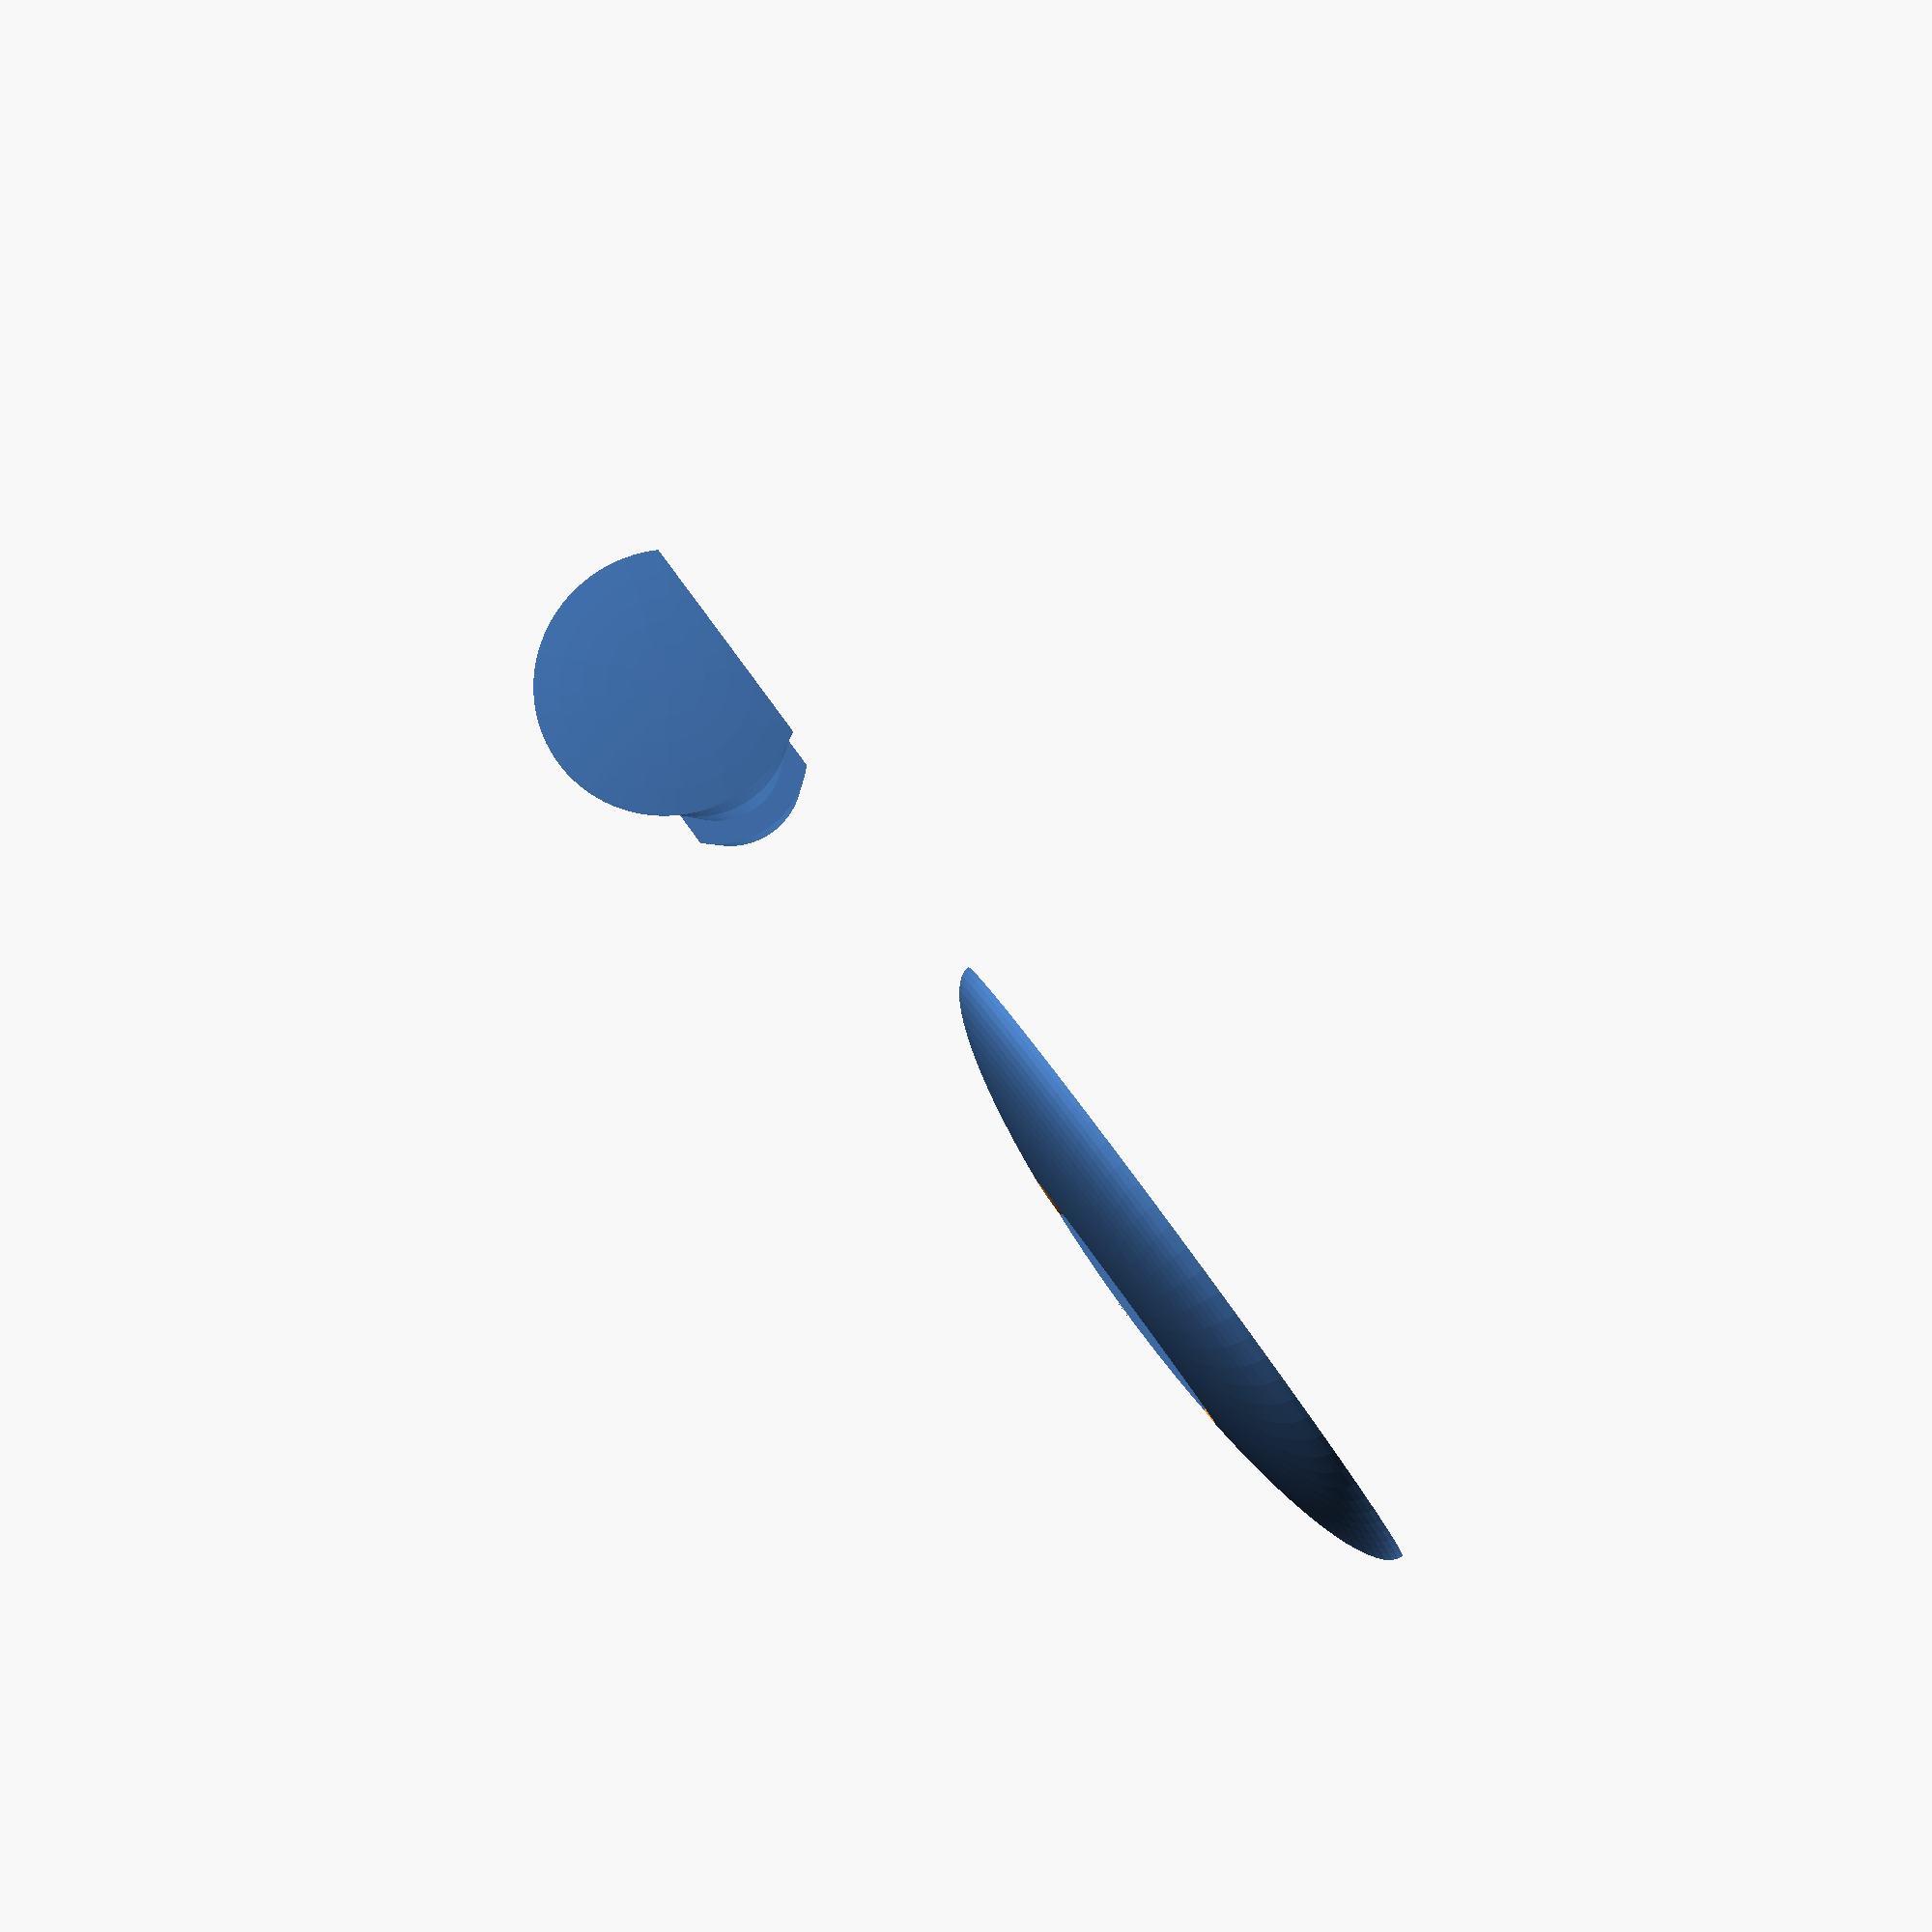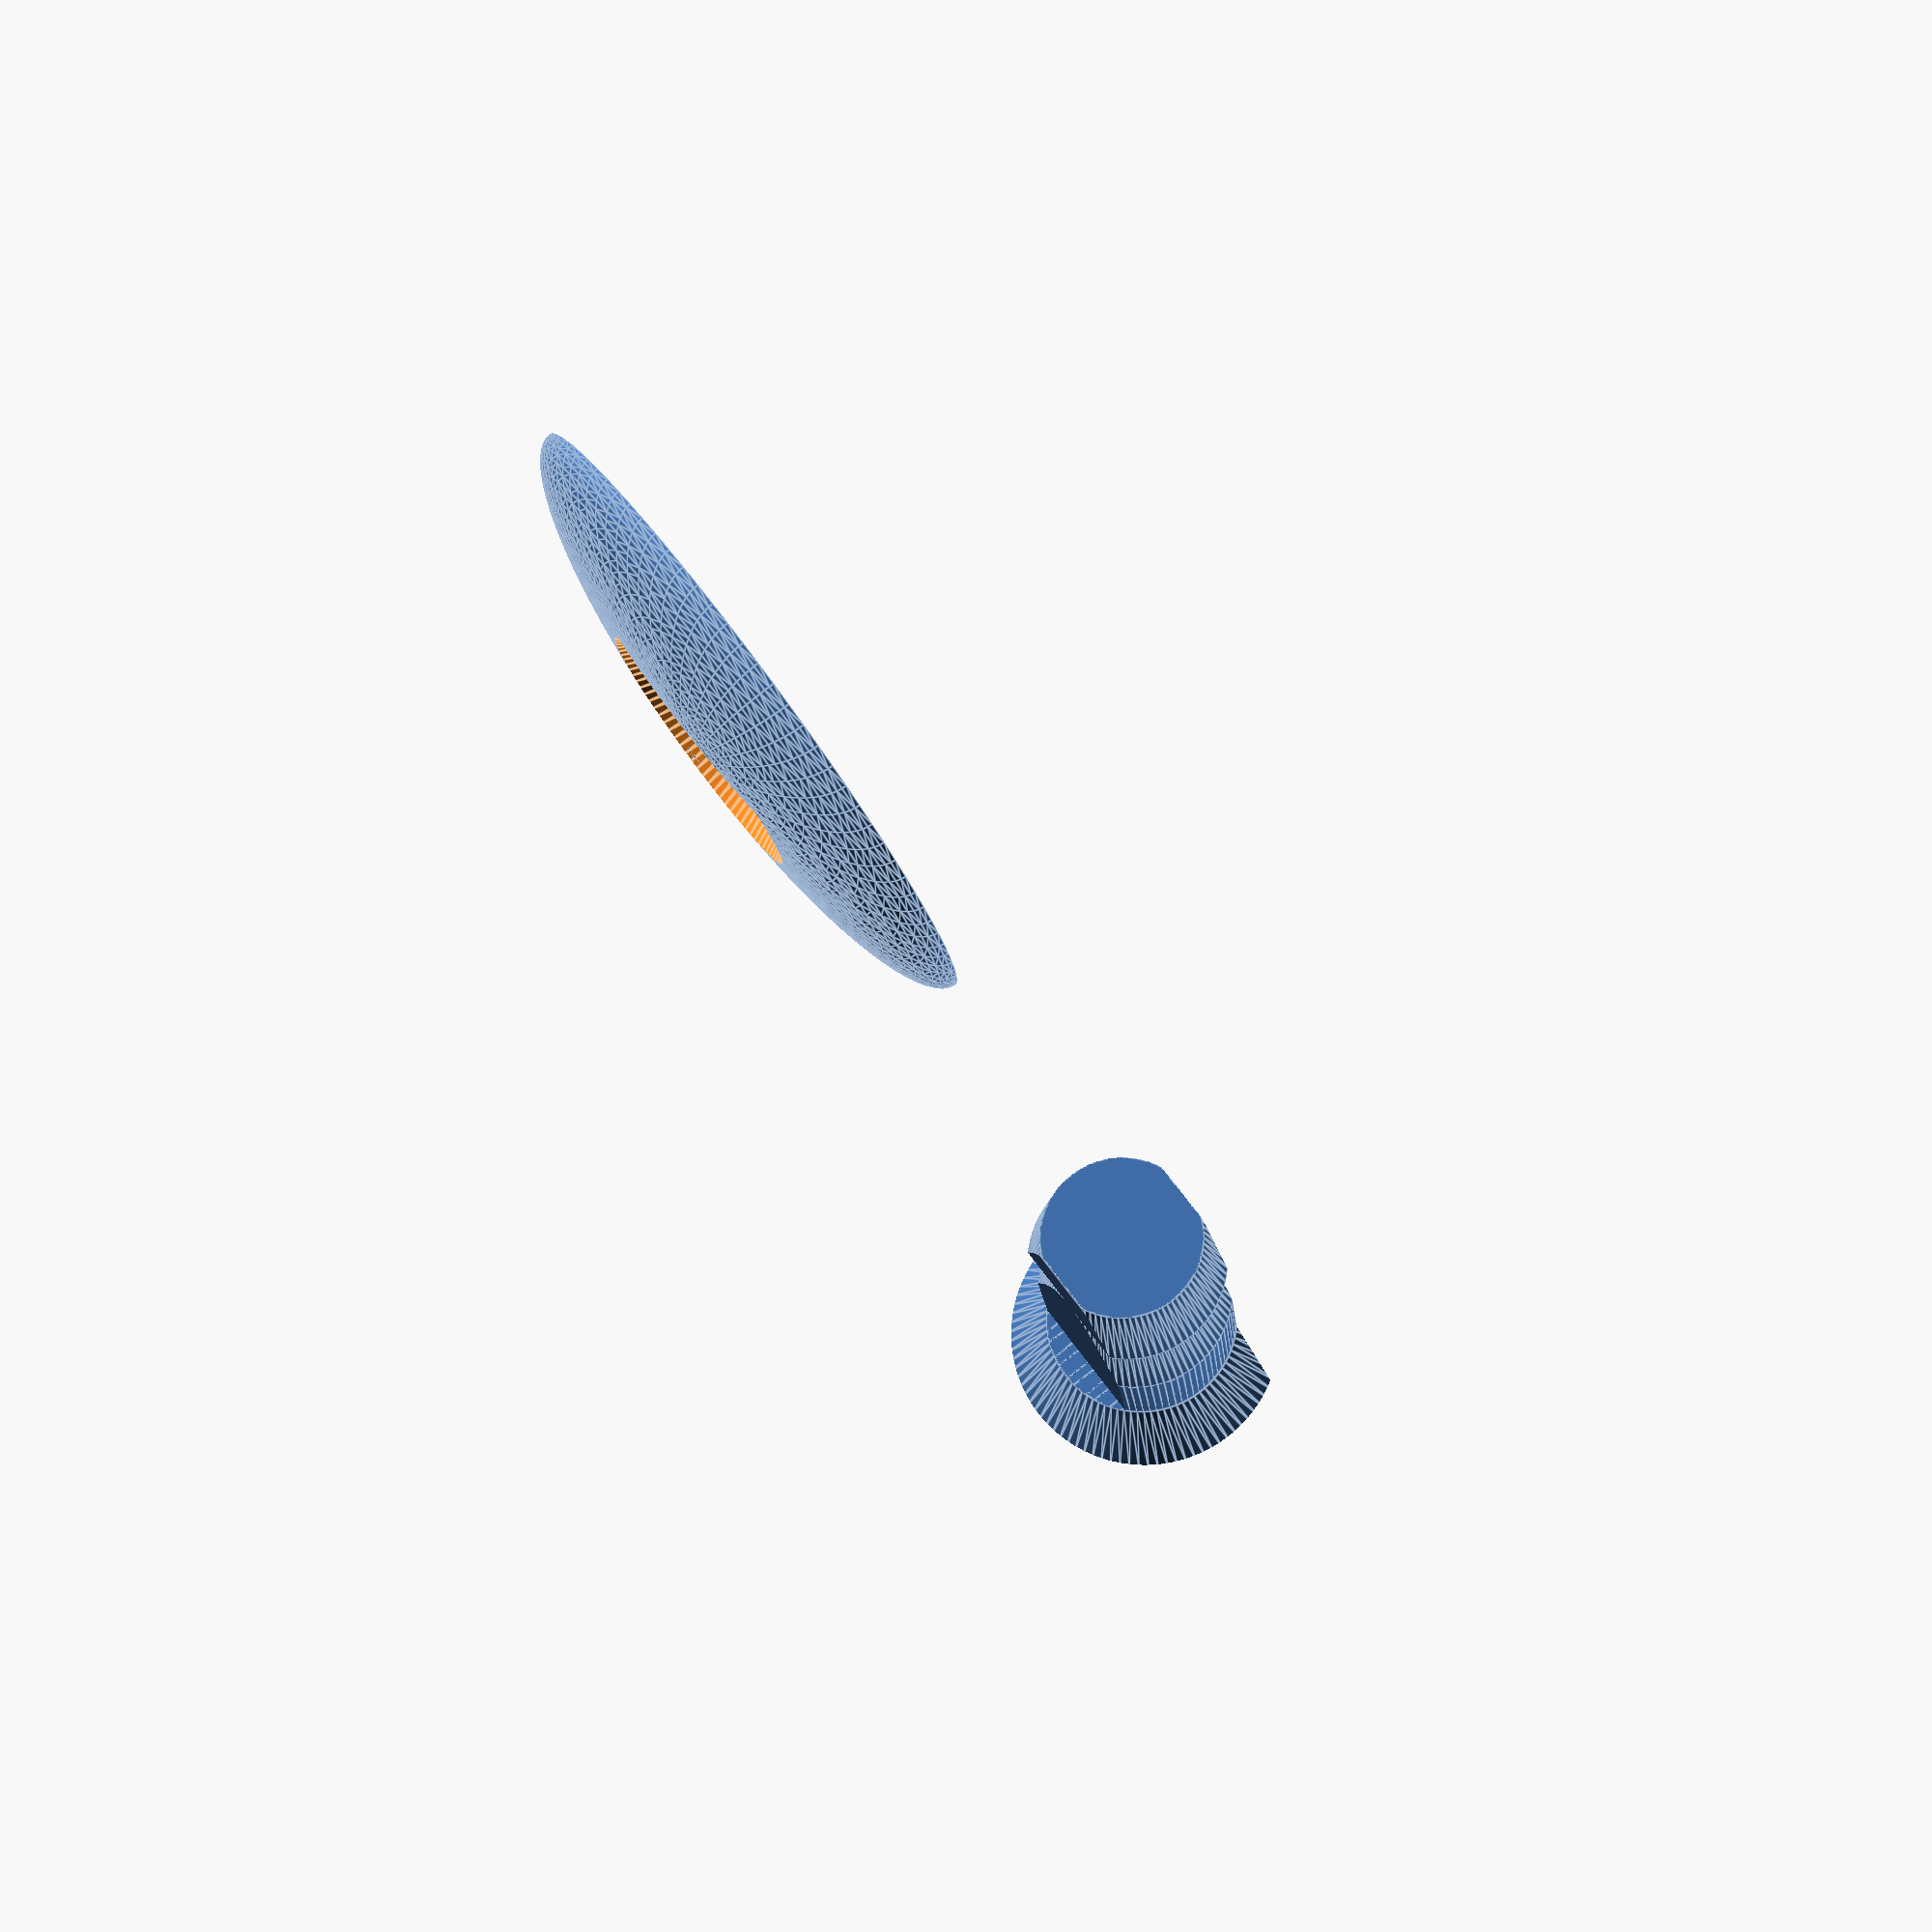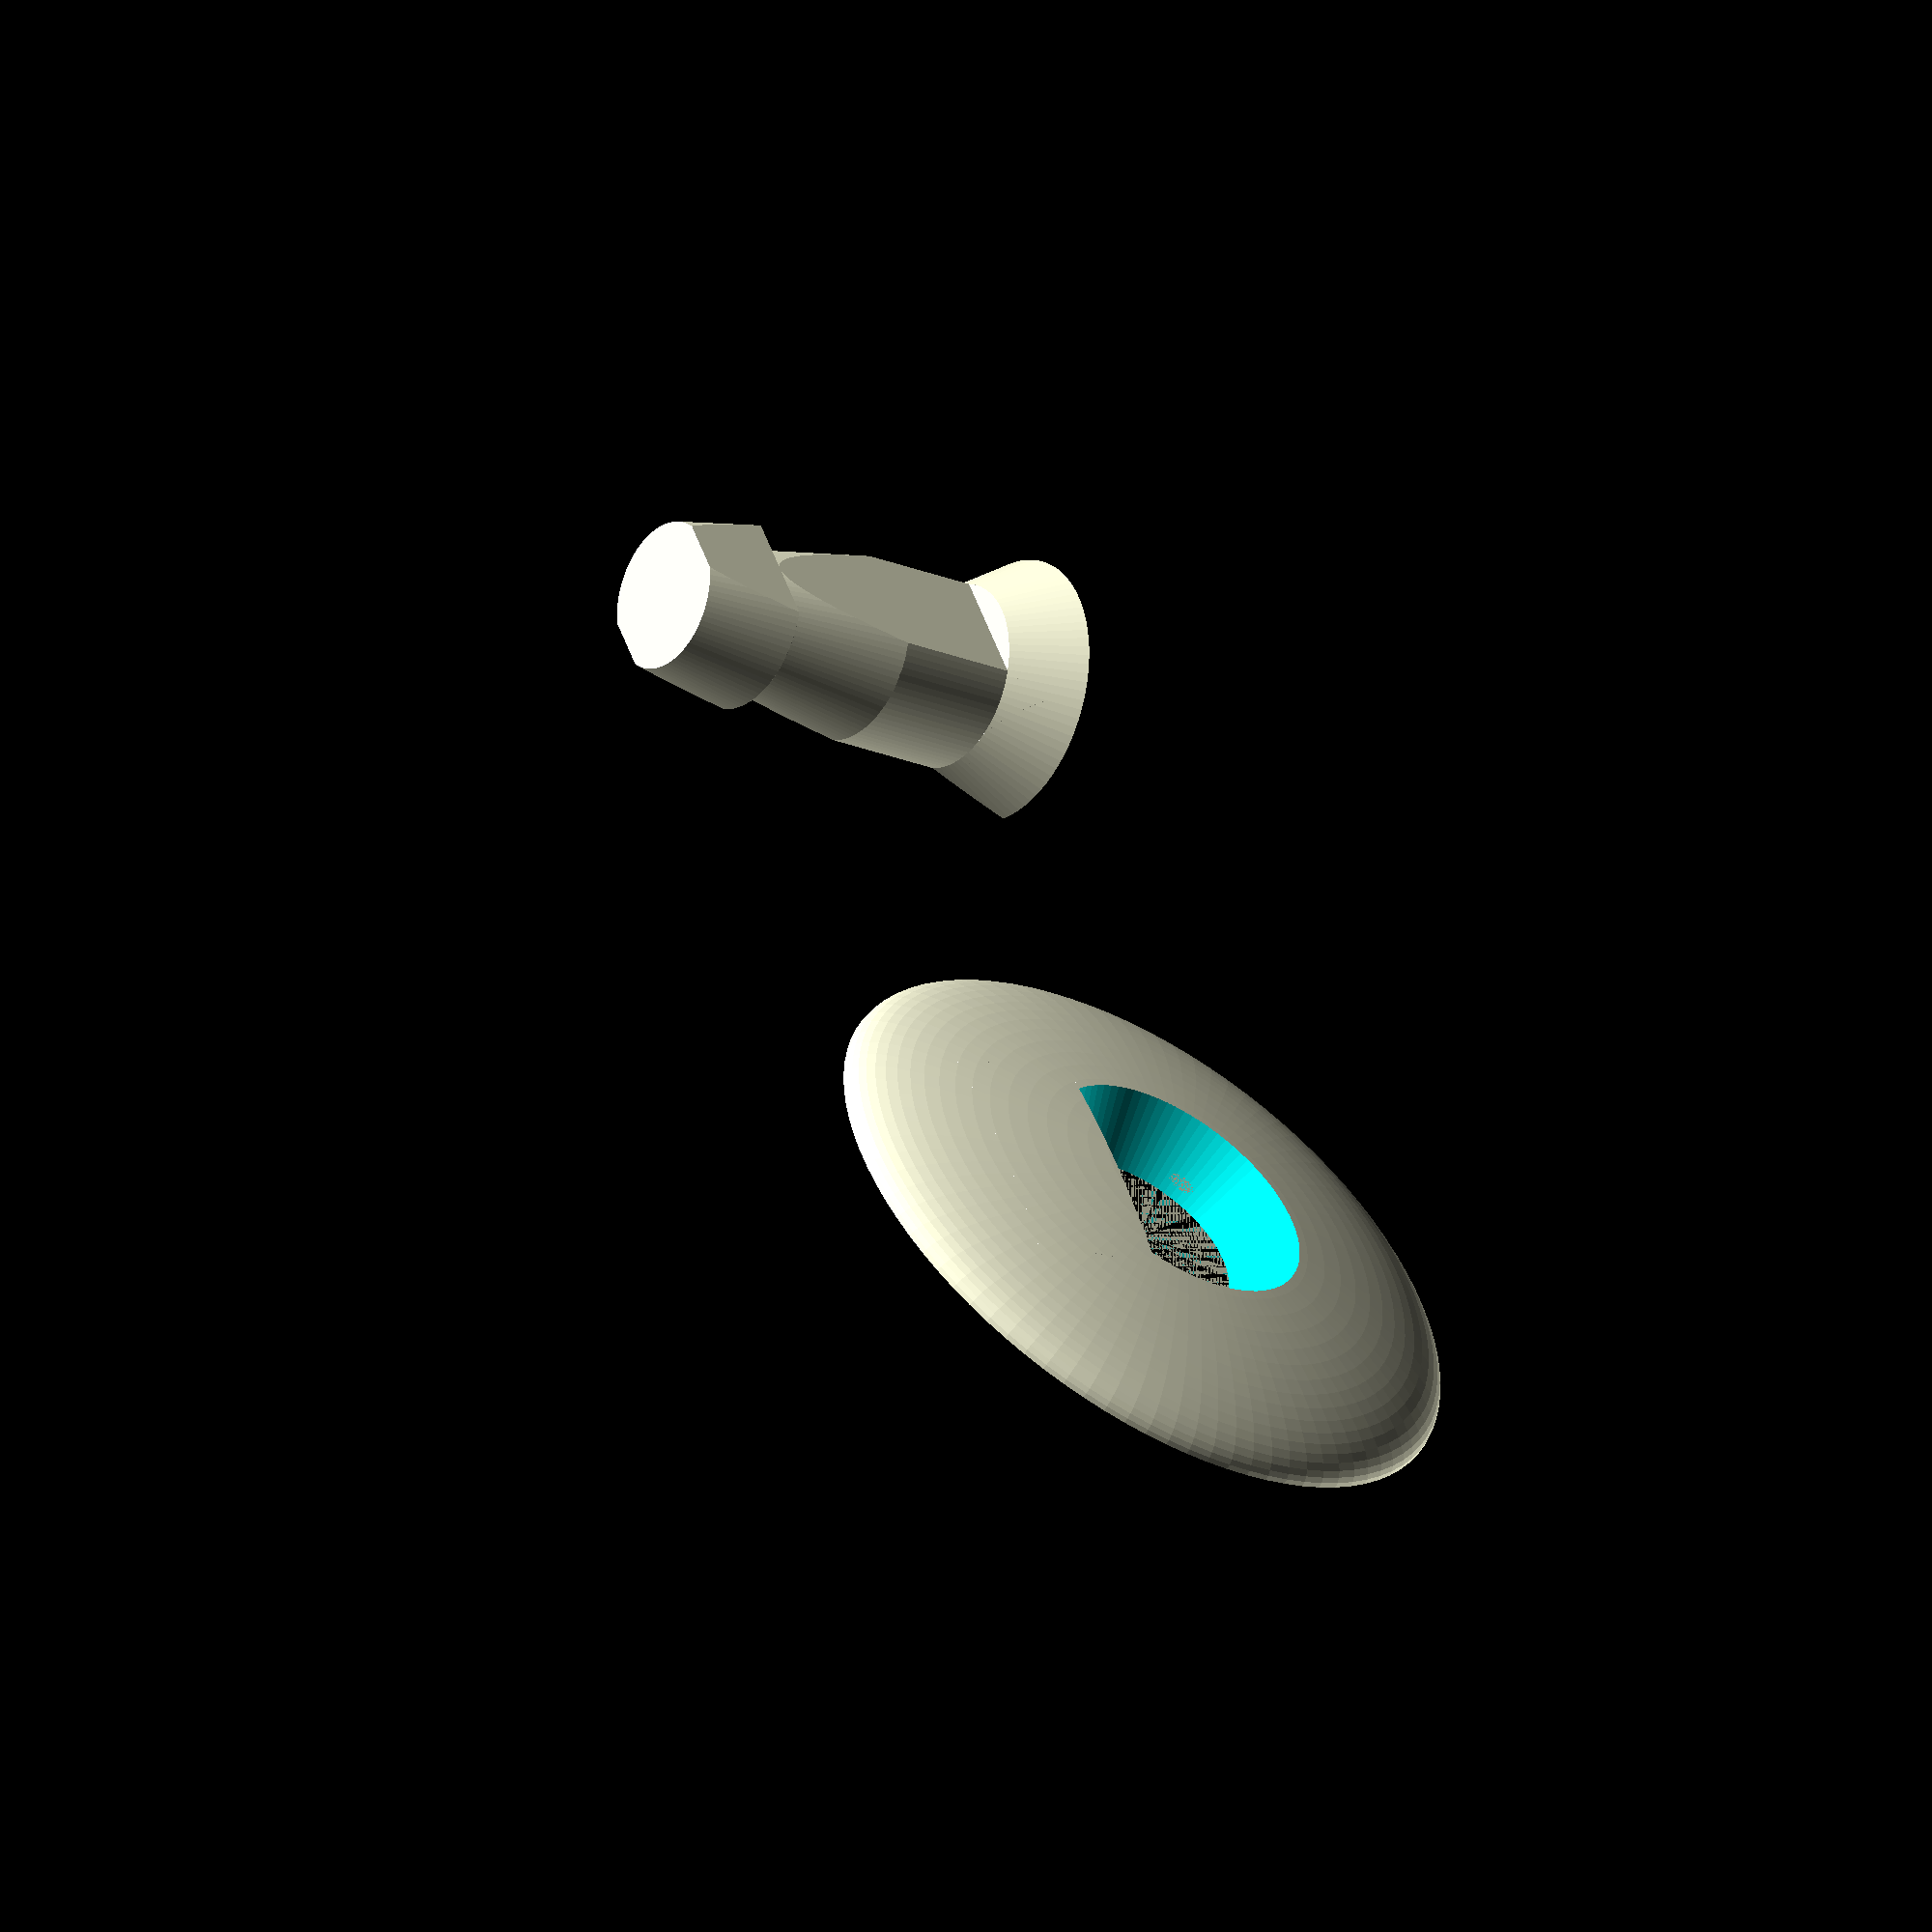
<openscad>
// Replacement Rivet for knock-off Crocs sold at Meijer.
// Based upon actual measurements. :-)

$fn = 90;

nozzle_diameter = 0.4;
translate([15, 0, 2.75 / 2]) rotate([-90, 0, 0])
intersection() {
    rivet();
    difference() {
        union() {
            translate([0, 0, -1.5]) cylinder(d1 = 5.5, d2 = 3.75, h = 1.5);
            cylinder(d = 3.75, h = 10);
        }
        // Flat for printing
        translate([-5.5 / 2, 2.75 / 2, -1.5]) cube([5.5, 2.75, 10]);
    }
}

translate([0, 0, -10]) mirror([0, 0, 1])
translate([0, 0, -10]) {
    difference() {
        intersection() {
            translate([-7, -7, -1.50]) cube([14, 14, 1.5]);
            rivet();
        }
        difference() {
        translate([0, 0, -1.5]) cylinder(d1 = 5.5 + nozzle_diameter, d2 = 3.75 + nozzle_diameter, h = 1.5);
            // Flat for printing
            translate([-5.5 / 2, (2.75 / 2) + nozzle_diameter / 2, -1.5]) cube([5.5, 2.75, 10]);
        }
    }
}


module rivet() {
    intersection() {
        translate([-3.75 / 2, -2.75 / 2, -1.5]) cube([3.75, 2.75, 8.75], center = false);
        union() {
            cylinder(d = 3.75, h = 2.5);
            translate([0, 0, 2.5]) cylinder(d1 = 3.75, d2 = 2.75,h = 2.75);
            translate([0, 0, 5.25]) cylinder(d1 = 3.75, d2 = 3, h = 2);
        }
    }
    resize([14, 14, 1.5])
    intersection() {
        translate([0, 0, -3.5]) cube([14, 14, 7], center = true);
        sphere(d = 14);
    }
}
</openscad>
<views>
elev=92.7 azim=350.6 roll=126.3 proj=p view=solid
elev=279.4 azim=351.9 roll=52.9 proj=p view=edges
elev=236.4 azim=69.1 roll=212.6 proj=o view=solid
</views>
